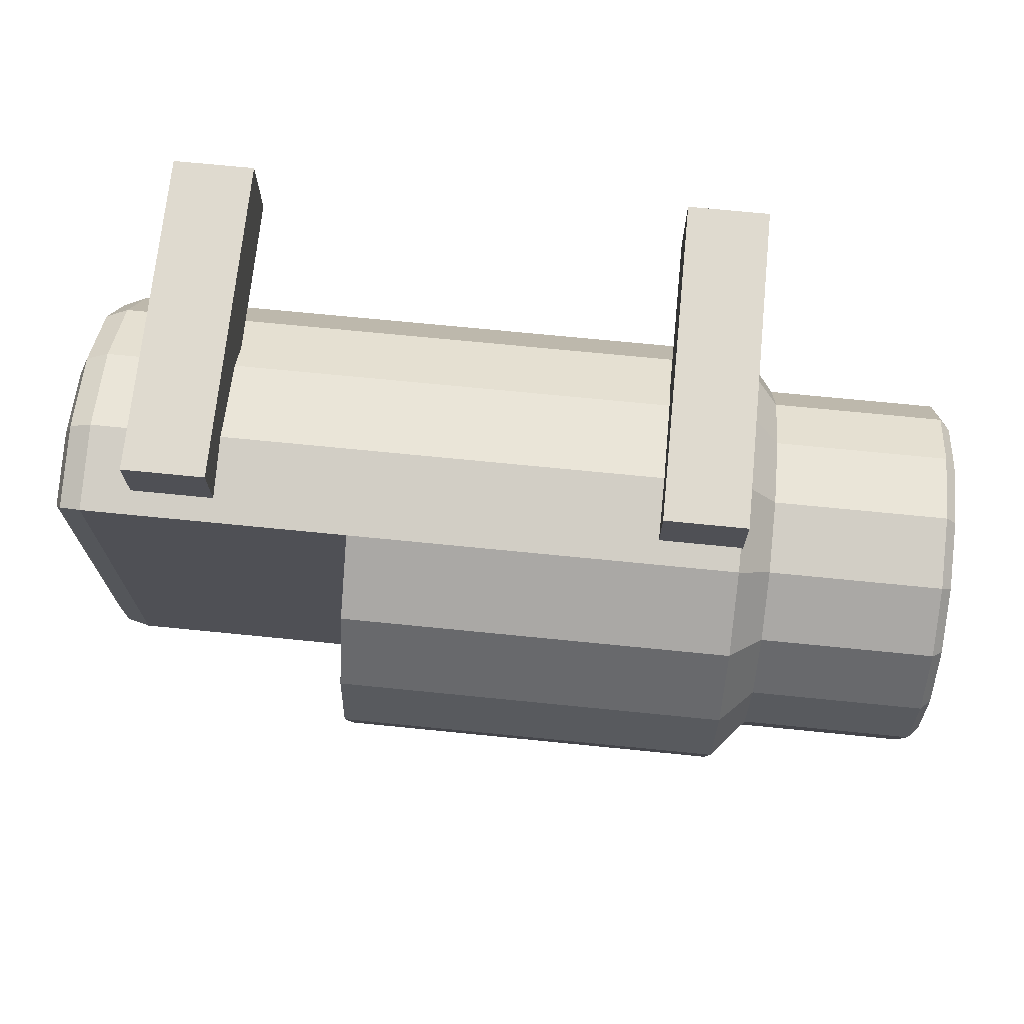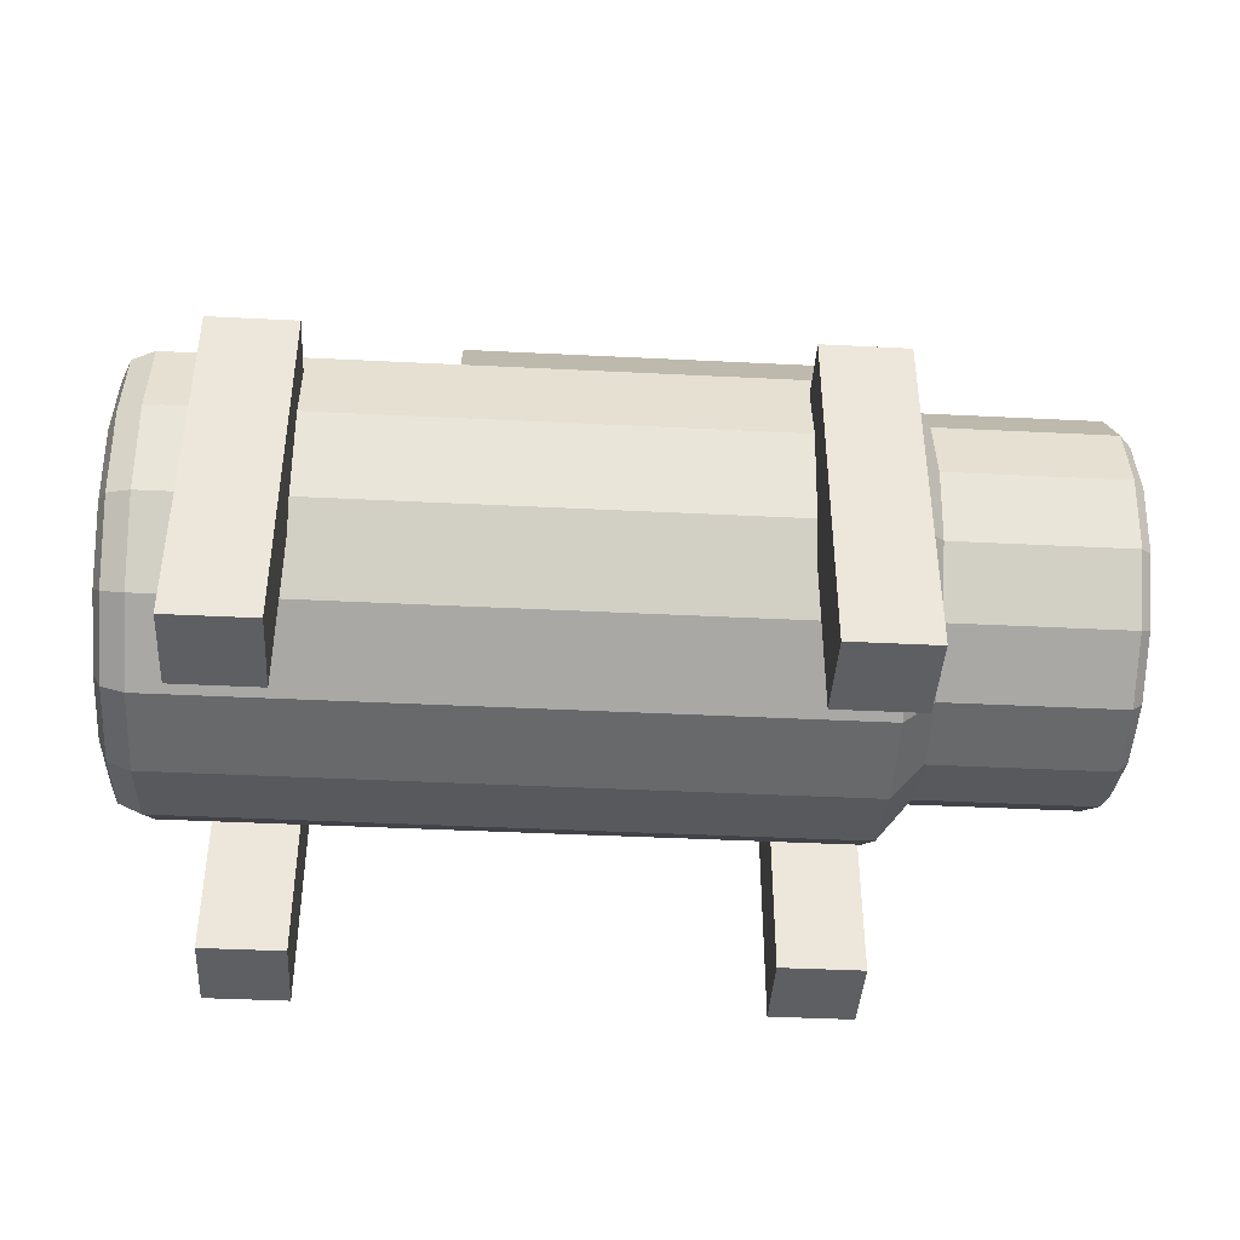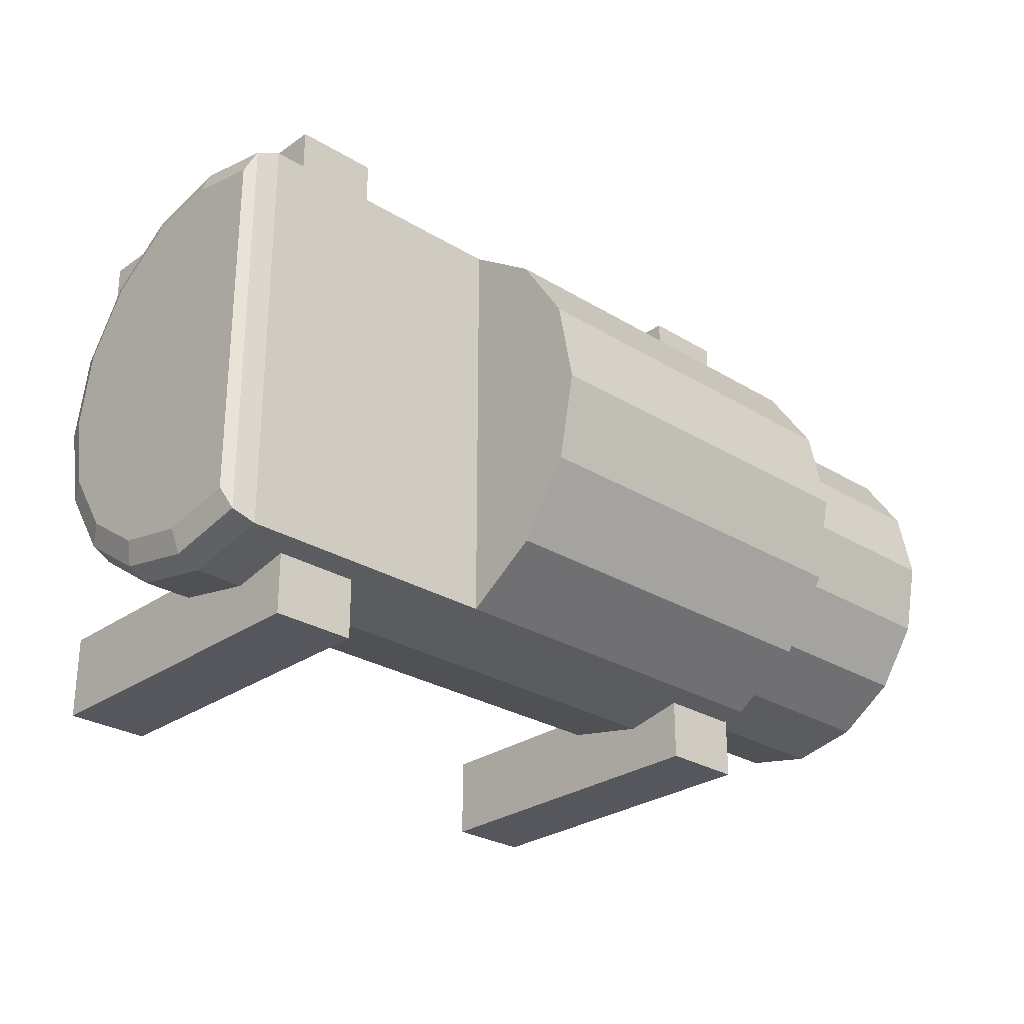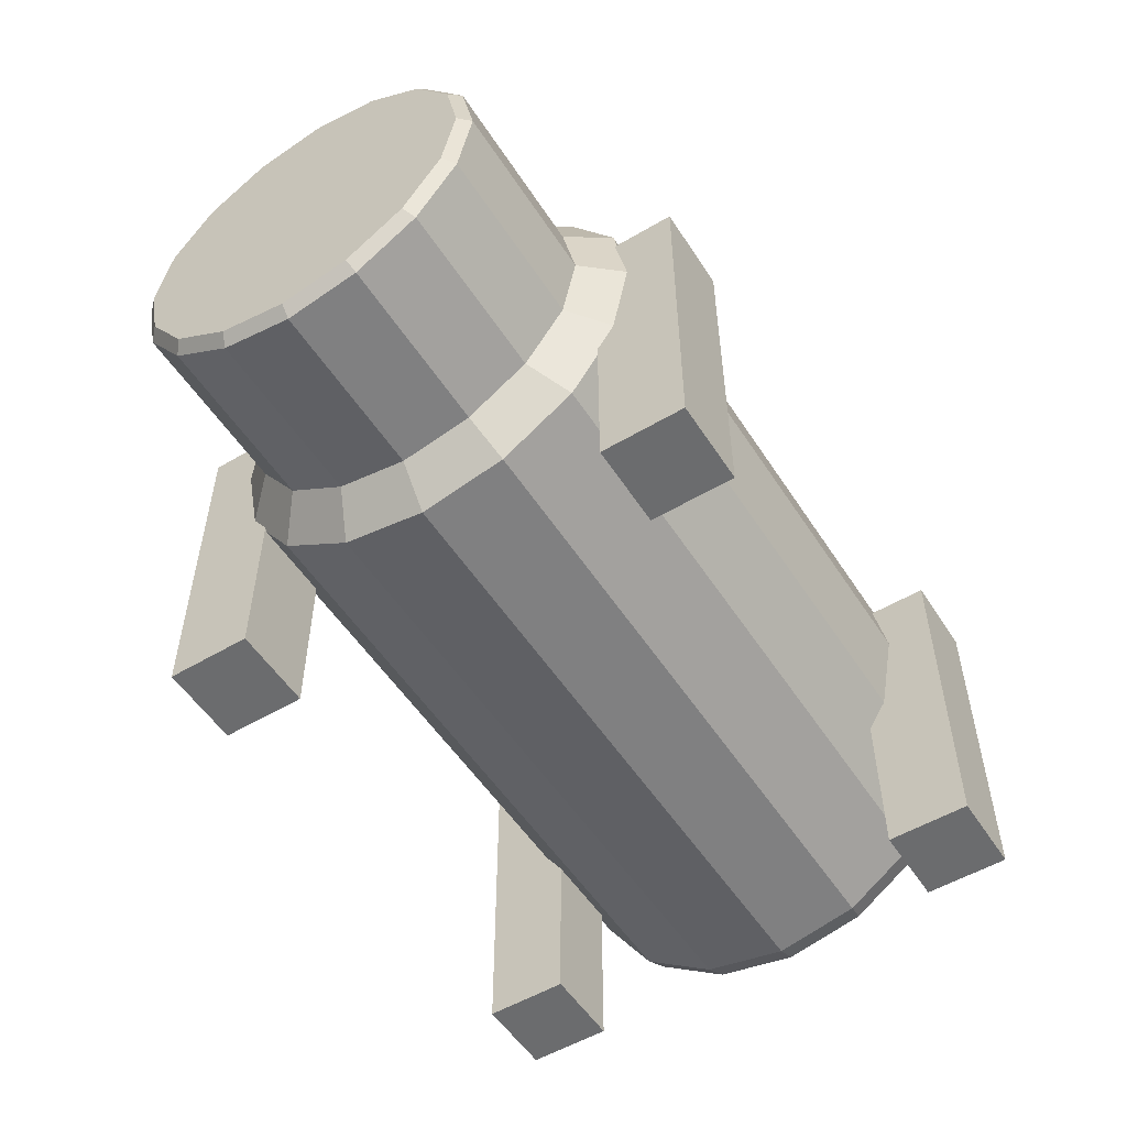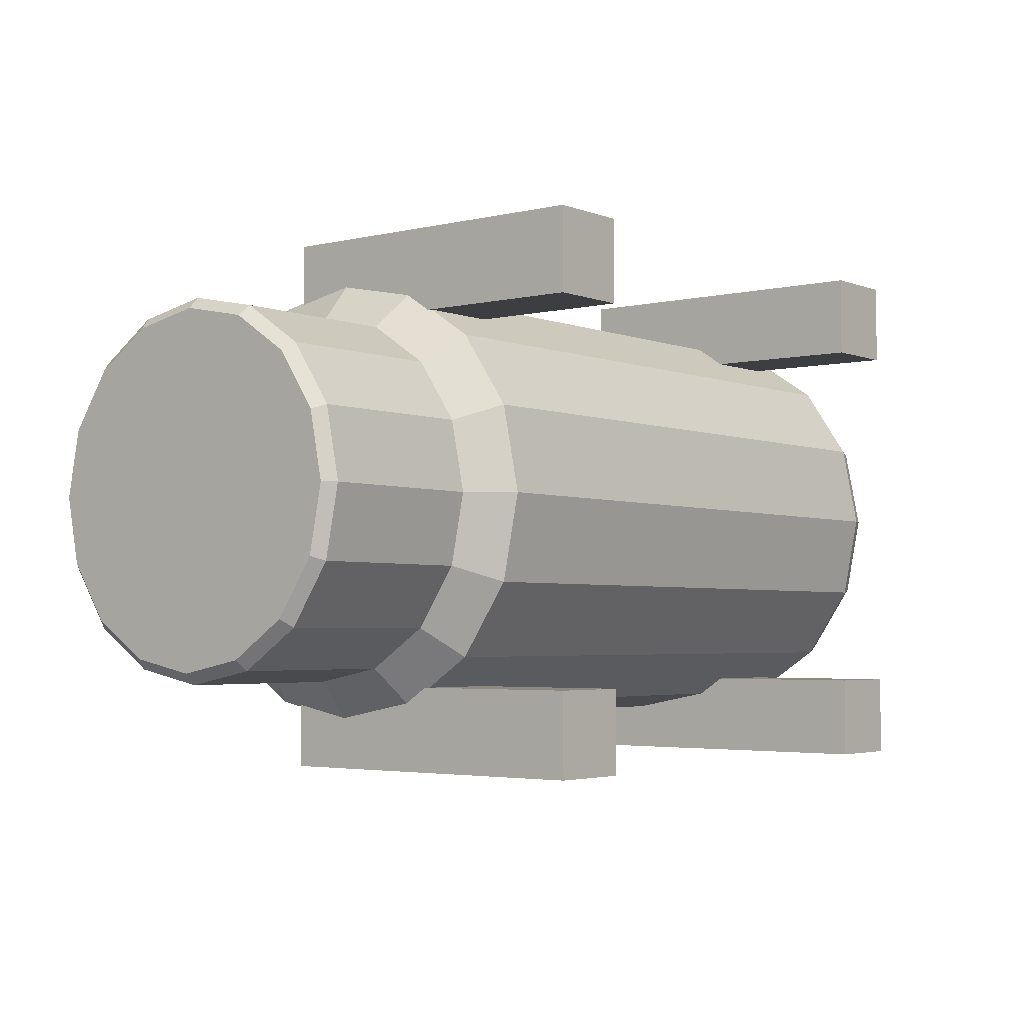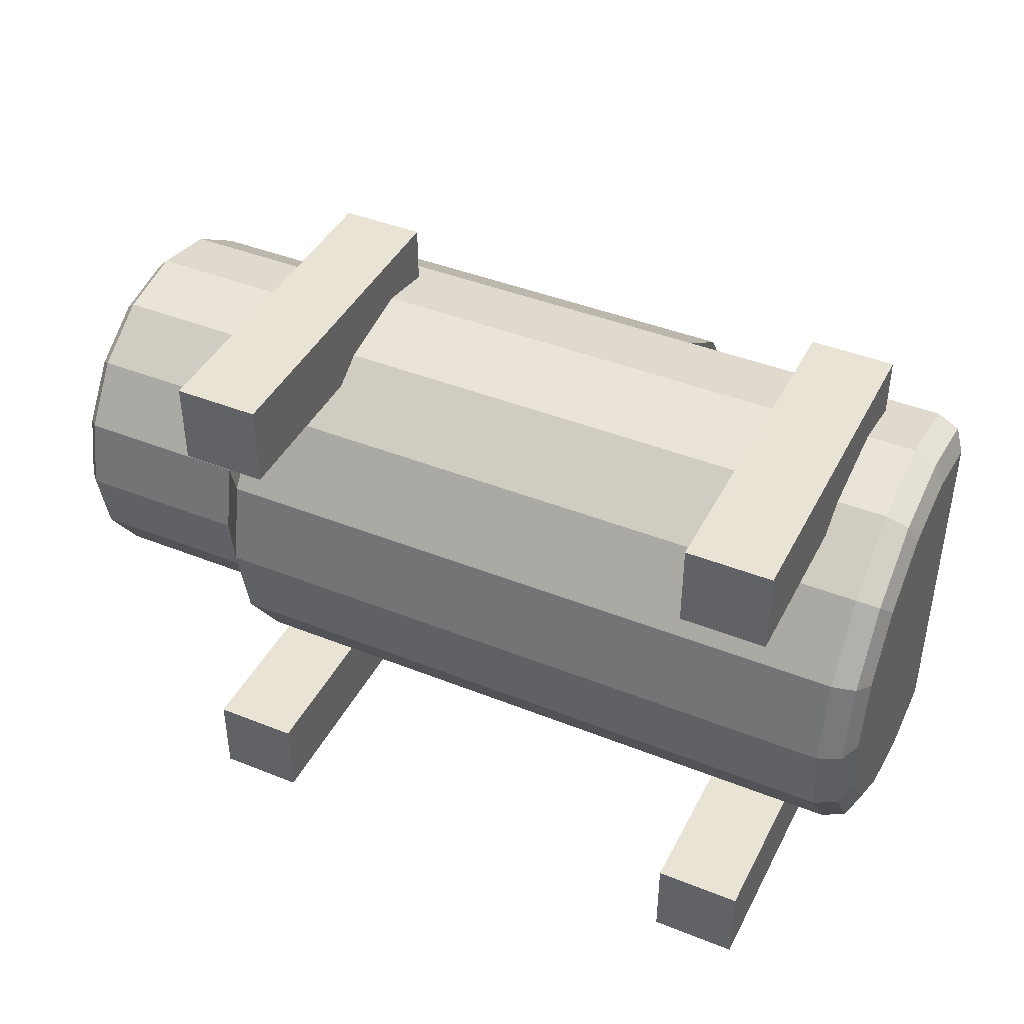
<metadata>
{"format":"obj","ext":"obj","renderer":"f3d","projection":"perspective","resolution":1024,"background":"white","views":[{"elev":70.6,"azim":-174.3,"up":"+Z"},{"elev":-41.3,"azim":176.5,"up":"+Y"},{"elev":-27.6,"azim":136.9,"up":"+Z"},{"elev":-53.6,"azim":-57.7,"up":"+Y"},{"elev":-3.4,"azim":-51.5,"up":"+Z"},{"elev":42.2,"azim":25.6,"up":"+Z"}]}
</metadata>
<code>
o Cylinder.049
v -1.487 1.531 -0.7769
v -1.487 1.118 -0.6949
v -1.487 0.7686 -0.4612
v -1.487 0.5349 -0.1114
v -1.487 0.4529 0.3011
v -1.487 0.5349 0.7136
v -1.487 0.7686 1.063
v -1.487 1.118 1.297
v -1.487 1.531 1.379
v -1.487 1.943 1.297
v -1.487 2.293 1.063
v -1.487 2.527 0.7136
v -1.487 2.609 0.3011
v -1.487 2.527 -0.1114
v -1.487 2.293 -0.4612
v -1.487 1.943 -0.6949
v -2.506 1.531 -0.7769
v -2.506 1.118 -0.6949
v -2.506 0.7686 -0.4612
v -2.506 0.5349 -0.1114
v -2.506 0.4529 0.3011
v -2.506 0.5349 0.7136
v -2.506 0.7686 1.063
v -2.506 1.118 1.297
v -2.506 1.531 1.379
v -2.506 1.943 1.297
v -2.506 2.293 1.063
v -2.506 2.527 0.7136
v -2.506 2.609 0.3011
v -2.506 2.527 -0.1114
v -2.506 2.293 -0.4612
v -2.506 1.943 -0.6949
v -1.288 1.029 -0.9107
v -1.288 1.531 -1.011
v -1.288 0.6034 -0.6264
v -1.288 0.319 -0.2009
v -1.288 0.2192 0.3011
v -1.288 0.319 0.803
v -1.288 0.6034 1.229
v -1.288 1.029 1.513
v -1.288 1.531 1.613
v -1.288 2.033 1.513
v -1.288 2.458 1.229
v -1.288 2.743 0.803
v -1.288 2.843 0.3011
v -1.288 2.743 -0.2009
v -1.288 2.458 -0.6264
v -1.288 2.033 -0.9107
v 2.775 1.101 -0.7358
v 2.588 1.029 -0.9107
v 2.72 1.05 -0.8595
v 2.588 1.531 -1.011
v 2.775 1.531 -0.8212
v 2.72 1.531 -0.9551
v 2.775 0.7373 -0.4925
v 2.588 0.6034 -0.6264
v 2.72 0.6426 -0.5872
v 2.775 0.494 -0.1284
v 2.588 0.319 -0.2009
v 2.72 0.3703 -0.1796
v 2.775 0.4085 0.3011
v 2.588 0.2192 0.3011
v 2.72 0.2746 0.3011
v 2.775 0.494 0.7306
v 2.588 0.319 0.803
v 2.72 0.3703 0.7818
v 2.775 0.7373 1.095
v 2.588 0.6034 1.229
v 2.72 0.6426 1.189
v 2.775 1.101 1.338
v 2.588 1.029 1.513
v 2.72 1.05 1.462
v 2.775 1.531 1.423
v 2.588 1.531 1.613
v 2.72 1.531 1.557
v 2.775 1.96 1.338
v 2.588 2.033 1.513
v 2.72 2.012 1.462
v 2.775 1.96 -0.7358
v 2.588 2.033 -0.9107
v 2.72 2.012 -0.8595
v -2.568 1.143 -0.6354
v -2.568 1.531 -0.7126
v -2.568 0.8141 -0.4157
v -2.568 0.5944 -0.08682
v -2.568 0.5172 0.3011
v -2.568 0.5944 0.689
v -2.568 0.8141 1.018
v -2.568 1.143 1.238
v -2.568 1.531 1.315
v -2.568 1.919 1.238
v -2.568 2.248 1.018
v -2.568 2.467 0.689
v -2.568 2.545 0.3011
v -2.568 2.467 -0.08682
v -2.568 2.248 -0.4157
v -2.568 1.919 -0.6354
v 1.01 1.029 -0.9107
v 1.01 1.531 -1.011
v 1.01 0.6034 -0.6264
v 1.01 2.033 -0.9107
v 1.01 0.319 -0.2009
v 1.01 0.2192 0.3011
v 1.01 0.319 0.803
v 1.01 0.6034 1.229
v 1.01 1.029 1.513
v 1.01 1.531 1.613
v 1.01 2.033 1.513
v 1.01 2.458 1.229
v 1.01 2.743 0.803
v 1.01 2.843 0.3011
v 1.01 2.743 -0.2009
v 1.01 2.458 -0.6264
v -1.3 -0.1092 -0.8048
v -1.3 1.891 -0.8048
v -1.3 -0.1092 -1.295
v -1.3 1.891 -1.295
v -0.8095 -0.1092 -0.8048
v -0.8095 1.891 -0.8048
v -0.8095 -0.1092 -1.295
v -0.8095 1.891 -1.295
v -1.3 -0.1092 1.888
v -1.3 1.891 1.888
v -1.3 -0.1092 1.398
v -1.3 1.891 1.398
v -0.8095 -0.1092 1.888
v -0.8095 1.891 1.888
v -0.8095 -0.1092 1.398
v -0.8095 1.891 1.398
v 1.814 -0.1092 -0.8048
v 1.814 1.891 -0.8048
v 1.814 -0.1092 -1.295
v 1.814 1.891 -1.295
v 2.304 -0.1092 -0.8048
v 2.304 1.891 -0.8048
v 2.304 -0.1092 -1.295
v 2.304 1.891 -1.295
v 1.814 -0.1092 1.888
v 1.814 1.891 1.888
v 1.814 -0.1092 1.398
v 1.814 1.891 1.398
v 2.304 -0.1092 1.888
v 2.304 1.891 1.888
v 2.304 -0.1092 1.398
v 2.304 1.891 1.398
f 17 18 2 1
f 18 19 3 2
f 19 20 4 3
f 20 21 5 4
f 21 22 6 5
f 22 23 7 6
f 23 24 8 7
f 24 25 9 8
f 25 26 10 9
f 26 27 11 10
f 27 28 12 11
f 28 29 13 12
f 29 30 14 13
f 30 31 15 14
f 31 32 16 15
f 32 17 1 16
f 78 81 79 76
f 50 51 54 52
f 51 49 53 54
f 56 57 51 50
f 57 55 49 51
f 59 60 57 56
f 60 58 55 57
f 62 63 60 59
f 63 61 58 60
f 65 66 63 62
f 66 64 61 63
f 68 69 66 65
f 69 67 64 66
f 71 72 69 68
f 72 70 67 69
f 74 75 72 71
f 75 73 70 72
f 77 78 75 74
f 78 76 73 75
f 112 110 111
f 112 113 109 110
f 109 113 101 108
f 77 80 81 78
f 77 108 101 80
f 52 54 81 80
f 54 53 79 81
f 49 55 58 61 64 67 70 73 76 79 53
f 3 35 33 2
f 8 40 39 7
f 13 45 44 12
f 6 38 37 5
f 11 43 42 10
f 16 48 47 15
f 4 36 35 3
f 9 41 40 8
f 2 33 34 1
f 14 46 45 13
f 7 39 38 6
f 12 44 43 11
f 1 34 48 16
f 5 37 36 4
f 10 42 41 9
f 15 47 46 14
f 100 56 50 98
f 104 65 62 103
f 105 68 65 104
f 106 71 68 105
f 107 74 71 106
f 108 77 74 107
f 102 59 56 100
f 99 52 80 101
f 103 62 59 102
f 98 50 52 99
f 33 98 99 34
f 37 103 102 36
f 44 110 109 43
f 34 99 101 48
f 43 109 108 42
f 36 102 100 35
f 42 108 107 41
f 41 107 106 40
f 48 101 113 47
f 40 106 105 39
f 47 113 112 46
f 39 105 104 38
f 46 112 111 45
f 38 104 103 37
f 35 100 98 33
f 45 111 110 44
f 82 18 17 83
f 84 19 18 82
f 85 20 19 84
f 86 21 20 85
f 87 22 21 86
f 88 23 22 87
f 89 24 23 88
f 90 25 24 89
f 91 26 25 90
f 92 27 26 91
f 93 28 27 92
f 94 29 28 93
f 95 30 29 94
f 96 31 30 95
f 97 32 31 96
f 83 17 32 97
f 97 96 95 94 93 92 91 90 89 88 87 86 85 84 82 83
f 114 116 117 115
f 116 120 121 117
f 120 118 119 121
f 118 114 115 119
f 116 114 118 120
f 121 119 115 117
f 122 124 125 123
f 124 128 129 125
f 128 126 127 129
f 126 122 123 127
f 124 122 126 128
f 129 127 123 125
f 130 132 133 131
f 132 136 137 133
f 136 134 135 137
f 134 130 131 135
f 132 130 134 136
f 137 135 131 133
f 138 140 141 139
f 140 144 145 141
f 144 142 143 145
f 142 138 139 143
f 140 138 142 144
f 145 143 139 141

</code>
